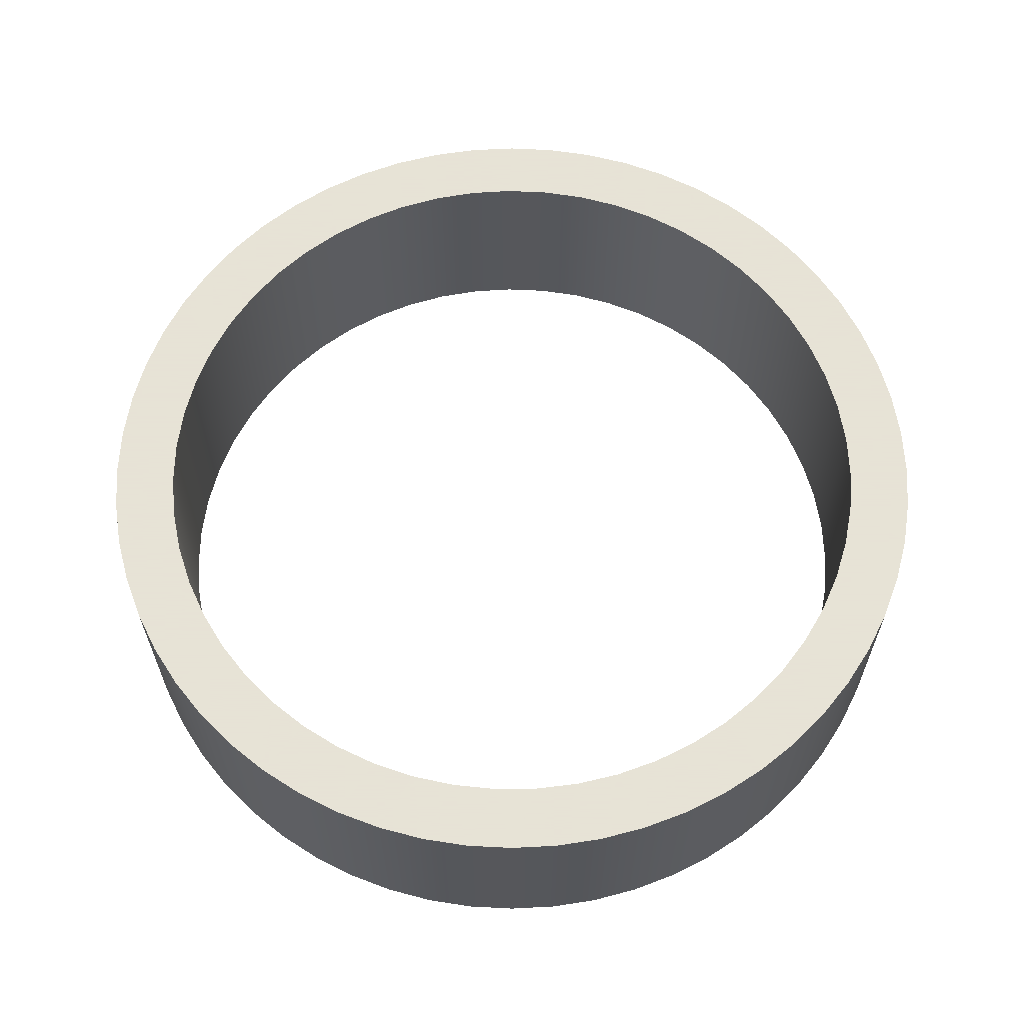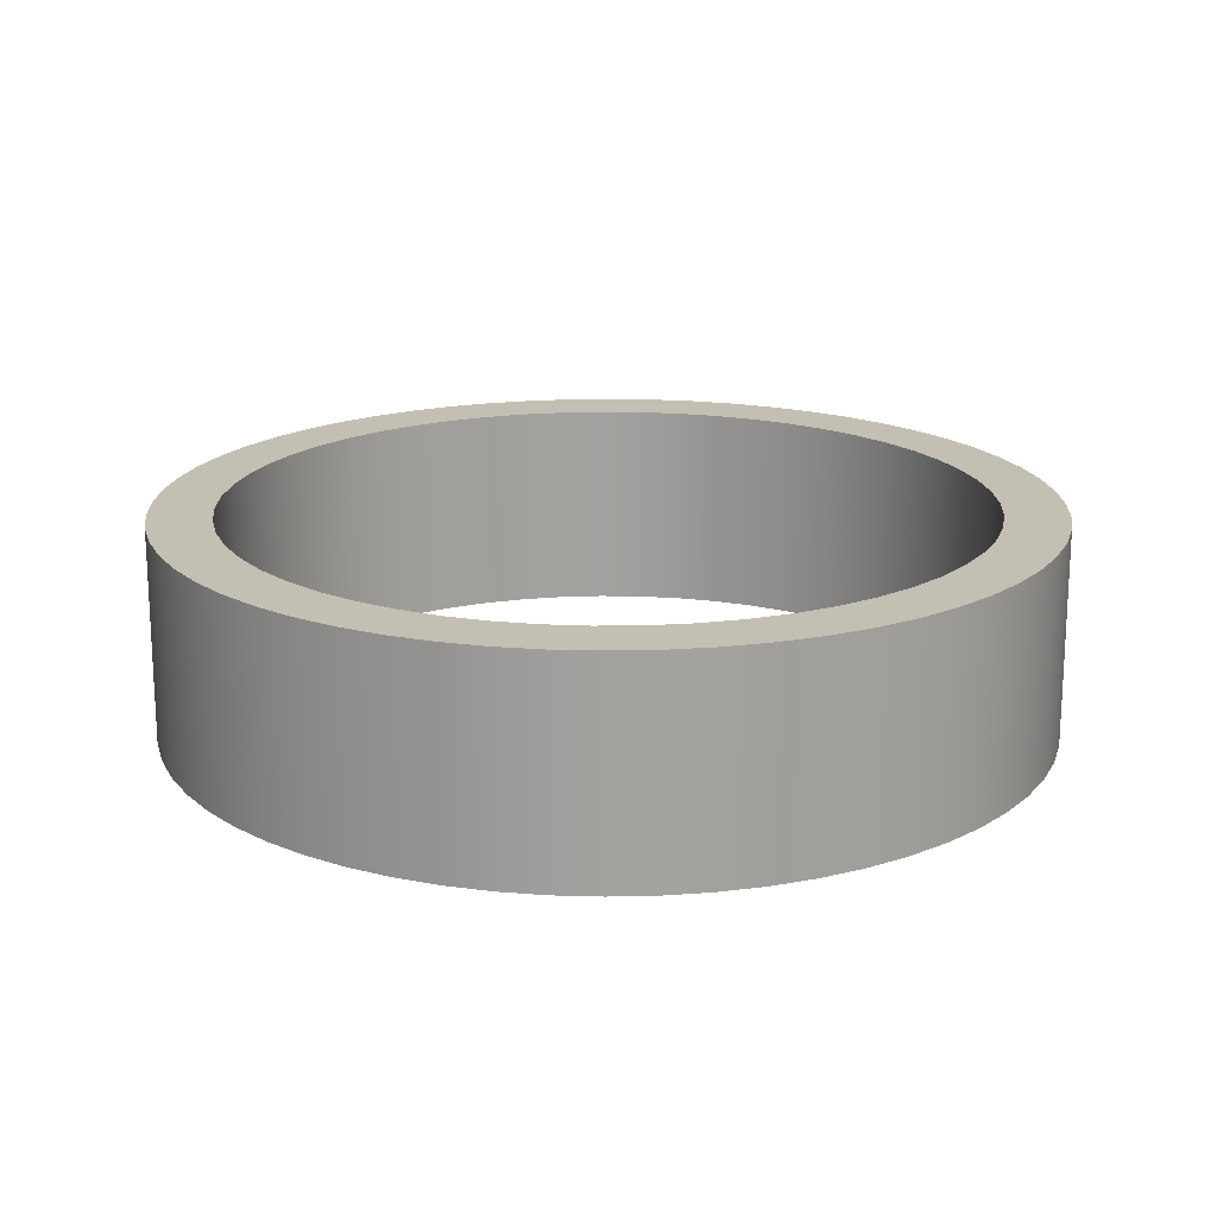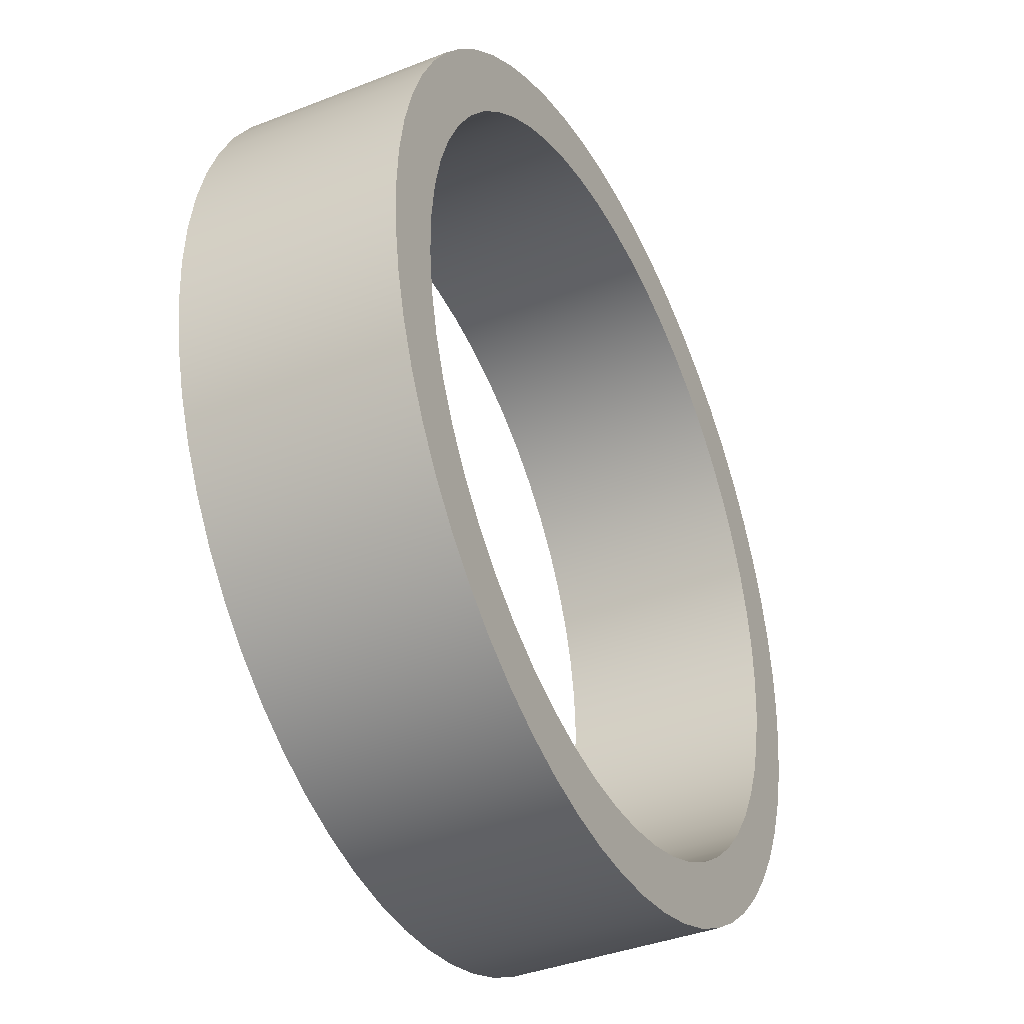
<metadata>
{"format":"obj","ext":"obj","renderer":"f3d","projection":"perspective","resolution":1024,"background":"white","views":[{"elev":62.8,"azim":24.0,"up":"+Z"},{"elev":17.9,"azim":108.4,"up":"+Z"},{"elev":-38.9,"azim":116.2,"up":"+Y"}]}
</metadata>
<code>
v -1.5 -1.837e-16 0.85
v -1.49 -0.171 0.85
v -1.461 -0.3397 0.85
v -1.413 -0.5041 0.85
v -1.346 -0.6618 0.85
v -1.262 -0.811 0.85
v -1.161 -0.9495 0.85
v -1.045 -1.076 0.85
v -0.916 -1.188 0.85
v -0.7746 -1.285 0.85
v -0.6231 -1.364 0.85
v -0.4635 -1.427 0.85
v -0.2979 -1.47 0.85
v -0.1284 -1.494 0.85
v 0.04283 -1.499 0.85
v 0.2135 -1.485 0.85
v 0.3813 -1.451 0.85
v 0.5442 -1.398 0.85
v 0.7 -1.327 0.85
v 0.8467 -1.238 0.85
v 0.9823 -1.134 0.85
v 1.105 -1.014 0.85
v 1.214 -0.8817 0.85
v 1.306 -0.7376 0.85
v 1.382 -0.5839 0.85
v 1.439 -0.4226 0.85
v 1.478 -0.2558 0.85
v 1.498 -0.08563 0.85
v 1.498 0.08563 0.85
v 1.478 0.2558 0.85
v 1.439 0.4226 0.85
v 1.382 0.5839 0.85
v 1.306 0.7376 0.85
v 1.214 0.8817 0.85
v 1.105 1.014 0.85
v 0.9823 1.134 0.85
v 0.8467 1.238 0.85
v 0.7 1.327 0.85
v 0.5442 1.398 0.85
v 0.3813 1.451 0.85
v 0.2135 1.485 0.85
v 0.04283 1.499 0.85
v -0.1284 1.494 0.85
v -0.2979 1.47 0.85
v -0.4635 1.427 0.85
v -0.6231 1.364 0.85
v -0.7746 1.285 0.85
v -0.916 1.188 0.85
v -1.045 1.076 0.85
v -1.161 0.9495 0.85
v -1.262 0.811 0.85
v -1.346 0.6618 0.85
v -1.413 0.5041 0.85
v -1.461 0.3397 0.85
v -1.49 0.171 0.85
v -1.5 -1.837e-16 0
v -1.49 0.171 0
v -1.461 0.3397 0
v -1.413 0.5041 0
v -1.346 0.6618 0
v -1.262 0.811 0
v -1.161 0.9495 0
v -1.045 1.076 0
v -0.916 1.188 0
v -0.7746 1.285 0
v -0.6231 1.364 0
v -0.4635 1.427 0
v -0.2979 1.47 0
v -0.1284 1.494 0
v 0.04283 1.499 0
v 0.2135 1.485 0
v 0.3813 1.451 0
v 0.5442 1.398 0
v 0.7 1.327 0
v 0.8467 1.238 0
v 0.9823 1.134 0
v 1.105 1.014 0
v 1.214 0.8817 0
v 1.306 0.7376 0
v 1.382 0.5839 0
v 1.439 0.4226 0
v 1.478 0.2558 0
v 1.498 0.08563 0
v 1.498 -0.08563 0
v 1.478 -0.2558 0
v 1.439 -0.4226 0
v 1.382 -0.5839 0
v 1.306 -0.7376 0
v 1.214 -0.8817 0
v 1.105 -1.014 0
v 0.9823 -1.134 0
v 0.8467 -1.238 0
v 0.7 -1.327 0
v 0.5442 -1.398 0
v 0.3813 -1.451 0
v 0.2135 -1.485 0
v 0.04283 -1.499 0
v -0.1284 -1.494 0
v -0.2979 -1.47 0
v -0.4635 -1.427 0
v -0.6231 -1.364 0
v -0.7746 -1.285 0
v -0.916 -1.188 0
v -1.045 -1.076 0
v -1.161 -0.9495 0
v -1.262 -0.811 0
v -1.346 -0.6618 0
v -1.413 -0.5041 0
v -1.461 -0.3397 0
v -1.49 -0.171 0
v -1.5 -1.837e-16 0.85
v -1.5 -1.837e-16 0
v -1.75 -2.143e-16 0.85
v -1.74 0.1829 0.85
v -1.712 0.3638 0.85
v -1.664 0.5408 0.85
v -1.599 0.7118 0.85
v -1.516 0.875 0.85
v -1.416 1.029 0.85
v -1.301 1.171 0.85
v -1.171 1.301 0.85
v -1.029 1.416 0.85
v -0.875 1.516 0.85
v -0.7118 1.599 0.85
v -0.5408 1.664 0.85
v -0.3638 1.712 0.85
v -0.1829 1.74 0.85
v 1.072e-16 1.75 0.85
v 0.1829 1.74 0.85
v 0.3638 1.712 0.85
v 0.5408 1.664 0.85
v 0.7118 1.599 0.85
v 0.875 1.516 0.85
v 1.029 1.416 0.85
v 1.171 1.301 0.85
v 1.301 1.171 0.85
v 1.416 1.029 0.85
v 1.516 0.875 0.85
v 1.599 0.7118 0.85
v 1.664 0.5408 0.85
v 1.712 0.3638 0.85
v 1.74 0.1829 0.85
v 1.75 0 0.85
v 1.74 -0.1829 0.85
v 1.712 -0.3638 0.85
v 1.664 -0.5408 0.85
v 1.599 -0.7118 0.85
v 1.516 -0.875 0.85
v 1.416 -1.029 0.85
v 1.301 -1.171 0.85
v 1.171 -1.301 0.85
v 1.029 -1.416 0.85
v 0.875 -1.516 0.85
v 0.7118 -1.599 0.85
v 0.5408 -1.664 0.85
v 0.3638 -1.712 0.85
v 0.1829 -1.74 0.85
v 1.072e-16 -1.75 0.85
v -0.1829 -1.74 0.85
v -0.3638 -1.712 0.85
v -0.5408 -1.664 0.85
v -0.7118 -1.599 0.85
v -0.875 -1.516 0.85
v -1.029 -1.416 0.85
v -1.171 -1.301 0.85
v -1.301 -1.171 0.85
v -1.416 -1.029 0.85
v -1.516 -0.875 0.85
v -1.599 -0.7118 0.85
v -1.664 -0.5408 0.85
v -1.712 -0.3638 0.85
v -1.74 -0.1829 0.85
v -1.75 -2.143e-16 0
v -1.74 -0.1829 0
v -1.712 -0.3638 0
v -1.664 -0.5408 0
v -1.599 -0.7118 0
v -1.516 -0.875 0
v -1.416 -1.029 0
v -1.301 -1.171 0
v -1.171 -1.301 0
v -1.029 -1.416 0
v -0.875 -1.516 0
v -0.7118 -1.599 0
v -0.5408 -1.664 0
v -0.3638 -1.712 0
v -0.1829 -1.74 0
v 1.072e-16 -1.75 0
v 0.1829 -1.74 0
v 0.3638 -1.712 0
v 0.5408 -1.664 0
v 0.7118 -1.599 0
v 0.875 -1.516 0
v 1.029 -1.416 0
v 1.171 -1.301 0
v 1.301 -1.171 0
v 1.416 -1.029 0
v 1.516 -0.875 0
v 1.599 -0.7118 0
v 1.664 -0.5408 0
v 1.712 -0.3638 0
v 1.74 -0.1829 0
v 1.75 0 0
v 1.74 0.1829 0
v 1.712 0.3638 0
v 1.664 0.5408 0
v 1.599 0.7118 0
v 1.516 0.875 0
v 1.416 1.029 0
v 1.301 1.171 0
v 1.171 1.301 0
v 1.029 1.416 0
v 0.875 1.516 0
v 0.7118 1.599 0
v 0.5408 1.664 0
v 0.3638 1.712 0
v 0.1829 1.74 0
v 1.072e-16 1.75 0
v -0.1829 1.74 0
v -0.3638 1.712 0
v -0.5408 1.664 0
v -0.7118 1.599 0
v -0.875 1.516 0
v -1.029 1.416 0
v -1.171 1.301 0
v -1.301 1.171 0
v -1.416 1.029 0
v -1.516 0.875 0
v -1.599 0.7118 0
v -1.664 0.5408 0
v -1.712 0.3638 0
v -1.74 0.1829 0
v -1.75 -2.143e-16 0
v -1.75 -2.143e-16 0.85
v -1.5 -1.837e-16 0.85
v -1.49 0.171 0.85
v -1.461 0.3397 0.85
v -1.413 0.5041 0.85
v -1.346 0.6618 0.85
v -1.262 0.811 0.85
v -1.161 0.9495 0.85
v -1.045 1.076 0.85
v -0.916 1.188 0.85
v -0.7746 1.285 0.85
v -0.6231 1.364 0.85
v -0.4635 1.427 0.85
v -0.2979 1.47 0.85
v -0.1284 1.494 0.85
v 0.04283 1.499 0.85
v 0.2135 1.485 0.85
v 0.3813 1.451 0.85
v 0.5442 1.398 0.85
v 0.7 1.327 0.85
v 0.8467 1.238 0.85
v 0.9823 1.134 0.85
v 1.105 1.014 0.85
v 1.214 0.8817 0.85
v 1.306 0.7376 0.85
v 1.382 0.5839 0.85
v 1.439 0.4226 0.85
v 1.478 0.2558 0.85
v 1.498 0.08563 0.85
v 1.498 -0.08563 0.85
v 1.478 -0.2558 0.85
v 1.439 -0.4226 0.85
v 1.382 -0.5839 0.85
v 1.306 -0.7376 0.85
v 1.214 -0.8817 0.85
v 1.105 -1.014 0.85
v 0.9823 -1.134 0.85
v 0.8467 -1.238 0.85
v 0.7 -1.327 0.85
v 0.5442 -1.398 0.85
v 0.3813 -1.451 0.85
v 0.2135 -1.485 0.85
v 0.04283 -1.499 0.85
v -0.1284 -1.494 0.85
v -0.2979 -1.47 0.85
v -0.4635 -1.427 0.85
v -0.6231 -1.364 0.85
v -0.7746 -1.285 0.85
v -0.916 -1.188 0.85
v -1.045 -1.076 0.85
v -1.161 -0.9495 0.85
v -1.262 -0.811 0.85
v -1.346 -0.6618 0.85
v -1.413 -0.5041 0.85
v -1.461 -0.3397 0.85
v -1.49 -0.171 0.85
v -1.75 -2.143e-16 0.85
v -1.74 -0.1829 0.85
v -1.712 -0.3638 0.85
v -1.664 -0.5408 0.85
v -1.599 -0.7118 0.85
v -1.516 -0.875 0.85
v -1.416 -1.029 0.85
v -1.301 -1.171 0.85
v -1.171 -1.301 0.85
v -1.029 -1.416 0.85
v -0.875 -1.516 0.85
v -0.7118 -1.599 0.85
v -0.5408 -1.664 0.85
v -0.3638 -1.712 0.85
v -0.1829 -1.74 0.85
v 1.072e-16 -1.75 0.85
v 0.1829 -1.74 0.85
v 0.3638 -1.712 0.85
v 0.5408 -1.664 0.85
v 0.7118 -1.599 0.85
v 0.875 -1.516 0.85
v 1.029 -1.416 0.85
v 1.171 -1.301 0.85
v 1.301 -1.171 0.85
v 1.416 -1.029 0.85
v 1.516 -0.875 0.85
v 1.599 -0.7118 0.85
v 1.664 -0.5408 0.85
v 1.712 -0.3638 0.85
v 1.74 -0.1829 0.85
v 1.75 0 0.85
v 1.74 0.1829 0.85
v 1.712 0.3638 0.85
v 1.664 0.5408 0.85
v 1.599 0.7118 0.85
v 1.516 0.875 0.85
v 1.416 1.029 0.85
v 1.301 1.171 0.85
v 1.171 1.301 0.85
v 1.029 1.416 0.85
v 0.875 1.516 0.85
v 0.7118 1.599 0.85
v 0.5408 1.664 0.85
v 0.3638 1.712 0.85
v 0.1829 1.74 0.85
v 1.072e-16 1.75 0.85
v -0.1829 1.74 0.85
v -0.3638 1.712 0.85
v -0.5408 1.664 0.85
v -0.7118 1.599 0.85
v -0.875 1.516 0.85
v -1.029 1.416 0.85
v -1.171 1.301 0.85
v -1.301 1.171 0.85
v -1.416 1.029 0.85
v -1.516 0.875 0.85
v -1.599 0.7118 0.85
v -1.664 0.5408 0.85
v -1.712 0.3638 0.85
v -1.74 0.1829 0.85
v -1.5 -1.837e-16 0
v -1.49 -0.171 0
v -1.461 -0.3397 0
v -1.413 -0.5041 0
v -1.346 -0.6618 0
v -1.262 -0.811 0
v -1.161 -0.9495 0
v -1.045 -1.076 0
v -0.916 -1.188 0
v -0.7746 -1.285 0
v -0.6231 -1.364 0
v -0.4635 -1.427 0
v -0.2979 -1.47 0
v -0.1284 -1.494 0
v 0.04283 -1.499 0
v 0.2135 -1.485 0
v 0.3813 -1.451 0
v 0.5442 -1.398 0
v 0.7 -1.327 0
v 0.8467 -1.238 0
v 0.9823 -1.134 0
v 1.105 -1.014 0
v 1.214 -0.8817 0
v 1.306 -0.7376 0
v 1.382 -0.5839 0
v 1.439 -0.4226 0
v 1.478 -0.2558 0
v 1.498 -0.08563 0
v 1.498 0.08563 0
v 1.478 0.2558 0
v 1.439 0.4226 0
v 1.382 0.5839 0
v 1.306 0.7376 0
v 1.214 0.8817 0
v 1.105 1.014 0
v 0.9823 1.134 0
v 0.8467 1.238 0
v 0.7 1.327 0
v 0.5442 1.398 0
v 0.3813 1.451 0
v 0.2135 1.485 0
v 0.04283 1.499 0
v -0.1284 1.494 0
v -0.2979 1.47 0
v -0.4635 1.427 0
v -0.6231 1.364 0
v -0.7746 1.285 0
v -0.916 1.188 0
v -1.045 1.076 0
v -1.161 0.9495 0
v -1.262 0.811 0
v -1.346 0.6618 0
v -1.413 0.5041 0
v -1.461 0.3397 0
v -1.49 0.171 0
v -1.75 -2.143e-16 0
v -1.74 0.1829 0
v -1.712 0.3638 0
v -1.664 0.5408 0
v -1.599 0.7118 0
v -1.516 0.875 0
v -1.416 1.029 0
v -1.301 1.171 0
v -1.171 1.301 0
v -1.029 1.416 0
v -0.875 1.516 0
v -0.7118 1.599 0
v -0.5408 1.664 0
v -0.3638 1.712 0
v -0.1829 1.74 0
v 1.072e-16 1.75 0
v 0.1829 1.74 0
v 0.3638 1.712 0
v 0.5408 1.664 0
v 0.7118 1.599 0
v 0.875 1.516 0
v 1.029 1.416 0
v 1.171 1.301 0
v 1.301 1.171 0
v 1.416 1.029 0
v 1.516 0.875 0
v 1.599 0.7118 0
v 1.664 0.5408 0
v 1.712 0.3638 0
v 1.74 0.1829 0
v 1.75 0 0
v 1.74 -0.1829 0
v 1.712 -0.3638 0
v 1.664 -0.5408 0
v 1.599 -0.7118 0
v 1.516 -0.875 0
v 1.416 -1.029 0
v 1.301 -1.171 0
v 1.171 -1.301 0
v 1.029 -1.416 0
v 0.875 -1.516 0
v 0.7118 -1.599 0
v 0.5408 -1.664 0
v 0.3638 -1.712 0
v 0.1829 -1.74 0
v 1.072e-16 -1.75 0
v -0.1829 -1.74 0
v -0.3638 -1.712 0
v -0.5408 -1.664 0
v -0.7118 -1.599 0
v -0.875 -1.516 0
v -1.029 -1.416 0
v -1.171 -1.301 0
v -1.301 -1.171 0
v -1.416 -1.029 0
v -1.516 -0.875 0
v -1.599 -0.7118 0
v -1.664 -0.5408 0
v -1.712 -0.3638 0
v -1.74 -0.1829 0
g 6c4f9798-e36a-11ea-8bd0-54bf646e7e1f
f 2 110 1
f 1 110 112
f 111 56 55
f 55 56 57
f 55 57 54
f 54 57 58
f 54 58 53
f 53 58 59
f 53 59 52
f 52 59 60
f 52 60 51
f 51 60 61
f 51 61 50
f 50 61 62
f 50 62 49
f 49 62 63
f 49 63 48
f 48 63 64
f 48 64 47
f 47 64 65
f 47 65 46
f 46 65 66
f 46 66 45
f 45 66 67
f 45 67 44
f 44 67 68
f 44 68 43
f 43 68 69
f 43 69 42
f 42 69 70
f 42 70 41
f 41 70 71
f 41 71 40
f 40 71 72
f 40 72 39
f 39 72 73
f 39 73 38
f 38 73 74
f 38 74 37
f 37 74 75
f 37 75 36
f 36 75 76
f 36 76 35
f 35 76 77
f 35 77 34
f 34 77 78
f 34 78 33
f 33 78 79
f 33 79 32
f 32 79 80
f 32 80 31
f 31 80 81
f 31 81 30
f 30 81 82
f 30 82 29
f 29 82 83
f 29 83 28
f 28 83 84
f 28 84 27
f 27 84 85
f 27 85 26
f 26 85 86
f 26 86 25
f 25 86 87
f 25 87 24
f 24 87 88
f 24 88 23
f 23 88 89
f 23 89 22
f 22 89 90
f 22 90 21
f 21 90 91
f 21 91 20
f 20 91 92
f 20 92 19
f 19 92 93
f 19 93 18
f 18 93 94
f 18 94 17
f 17 94 95
f 17 95 16
f 16 95 96
f 16 96 15
f 15 96 97
f 15 97 14
f 14 97 98
f 14 98 13
f 13 98 99
f 13 99 12
f 12 99 100
f 12 100 11
f 11 100 101
f 11 101 10
f 10 101 102
f 10 102 9
f 9 102 103
f 9 103 8
f 8 103 104
f 8 104 7
f 7 104 105
f 7 105 6
f 6 105 106
f 6 106 5
f 5 106 107
f 5 107 4
f 4 107 108
f 4 108 3
f 3 108 109
f 3 109 2
f 2 109 110
g 6c50a92c-e36a-11ea-bc9c-54bf646e7e1f
f 114 232 113
f 113 232 233
f 234 173 172
f 172 173 174
f 172 174 171
f 171 174 175
f 171 175 170
f 170 175 176
f 170 176 169
f 169 176 177
f 169 177 168
f 168 177 178
f 168 178 167
f 167 178 179
f 167 179 166
f 166 179 180
f 166 180 165
f 165 180 181
f 165 181 164
f 164 181 182
f 164 182 163
f 163 182 183
f 163 183 162
f 162 183 184
f 162 184 161
f 161 184 185
f 161 185 160
f 160 185 186
f 160 186 159
f 159 186 187
f 159 187 158
f 158 187 188
f 158 188 157
f 157 188 189
f 157 189 156
f 156 189 190
f 156 190 155
f 155 190 191
f 155 191 154
f 154 191 192
f 154 192 153
f 153 192 193
f 153 193 152
f 152 193 194
f 152 194 151
f 151 194 195
f 151 195 150
f 150 195 196
f 150 196 149
f 149 196 197
f 149 197 148
f 148 197 198
f 148 198 147
f 147 198 199
f 147 199 146
f 146 199 200
f 146 200 145
f 145 200 201
f 145 201 144
f 144 201 202
f 144 202 143
f 143 202 203
f 143 203 142
f 142 203 204
f 142 204 141
f 141 204 205
f 141 205 140
f 140 205 206
f 140 206 139
f 139 206 207
f 139 207 138
f 138 207 208
f 138 208 137
f 137 208 209
f 137 209 136
f 136 209 210
f 136 210 135
f 135 210 211
f 135 211 134
f 134 211 212
f 134 212 133
f 133 212 213
f 133 213 132
f 132 213 214
f 132 214 131
f 131 214 215
f 131 215 130
f 130 215 216
f 130 216 129
f 129 216 217
f 129 217 128
f 128 217 218
f 128 218 127
f 127 218 219
f 127 219 126
f 126 219 220
f 126 220 125
f 125 220 221
f 125 221 124
f 124 221 222
f 124 222 123
f 123 222 223
f 123 223 122
f 122 223 224
f 122 224 121
f 121 224 225
f 121 225 120
f 120 225 226
f 120 226 119
f 119 226 227
f 119 227 118
f 118 227 228
f 118 228 117
f 117 228 229
f 117 229 116
f 116 229 230
f 116 230 115
f 115 230 231
f 115 231 114
f 114 231 232
g 6c553cf8-e36a-11ea-9987-54bf646e7e1f
f 236 349 235
f 235 349 290
f 235 290 291
f 349 236 348
f 348 236 237
f 348 237 347
f 347 237 238
f 347 238 346
f 346 238 239
f 346 239 345
f 345 239 240
f 345 240 344
f 344 240 241
f 344 241 343
f 343 241 242
f 343 242 342
f 342 242 243
f 342 243 341
f 341 243 244
f 341 244 340
f 340 244 245
f 340 245 339
f 339 245 246
f 339 246 338
f 338 246 337
f 337 246 247
f 337 247 336
f 336 247 248
f 336 248 335
f 335 248 249
f 335 249 334
f 334 249 250
f 334 250 333
f 333 250 251
f 333 251 332
f 332 251 252
f 332 252 331
f 331 252 253
f 331 253 330
f 330 253 254
f 330 254 329
f 329 254 255
f 329 255 328
f 328 255 256
f 328 256 327
f 327 256 257
f 327 257 326
f 326 257 325
f 325 257 258
f 325 258 324
f 324 258 259
f 324 259 323
f 323 259 260
f 323 260 322
f 322 260 261
f 322 261 321
f 321 261 262
f 321 262 320
f 320 262 263
f 320 263 319
f 319 263 264
f 319 264 318
f 318 264 265
f 318 265 317
f 317 265 266
f 317 266 316
f 316 266 267
f 316 267 315
f 315 267 268
f 315 268 314
f 314 268 313
f 313 268 269
f 313 269 312
f 312 269 270
f 312 270 311
f 311 270 271
f 311 271 310
f 310 271 272
f 310 272 309
f 309 272 273
f 309 273 308
f 308 273 274
f 308 274 307
f 307 274 275
f 307 275 306
f 306 275 276
f 306 276 305
f 305 276 277
f 305 277 304
f 304 277 278
f 304 278 303
f 303 278 279
f 303 279 302
f 302 279 301
f 301 279 280
f 301 280 300
f 300 280 281
f 300 281 299
f 299 281 282
f 299 282 298
f 298 282 283
f 298 283 297
f 297 283 284
f 297 284 296
f 296 284 285
f 296 285 295
f 295 285 286
f 295 286 294
f 294 286 287
f 294 287 293
f 293 287 288
f 293 288 292
f 292 288 289
f 292 289 291
f 291 289 235
g 6c56c38c-e36a-11ea-b2f1-54bf646e7e1f
f 351 464 350
f 350 464 405
f 350 405 406
f 464 351 463
f 463 351 352
f 463 352 462
f 462 352 353
f 462 353 461
f 461 353 354
f 461 354 460
f 460 354 355
f 460 355 459
f 459 355 356
f 459 356 458
f 458 356 357
f 458 357 457
f 457 357 358
f 457 358 456
f 456 358 359
f 456 359 455
f 455 359 360
f 455 360 454
f 454 360 361
f 454 361 453
f 453 361 452
f 452 361 362
f 452 362 451
f 451 362 363
f 451 363 450
f 450 363 364
f 450 364 449
f 449 364 365
f 449 365 448
f 448 365 366
f 448 366 447
f 447 366 367
f 447 367 446
f 446 367 368
f 446 368 445
f 445 368 369
f 445 369 444
f 444 369 370
f 444 370 443
f 443 370 371
f 443 371 442
f 442 371 372
f 442 372 441
f 441 372 440
f 440 372 373
f 440 373 439
f 439 373 374
f 439 374 438
f 438 374 375
f 438 375 437
f 437 375 376
f 437 376 436
f 436 376 377
f 436 377 435
f 435 377 378
f 435 378 434
f 434 378 379
f 434 379 433
f 433 379 380
f 433 380 432
f 432 380 381
f 432 381 431
f 431 381 382
f 431 382 430
f 430 382 383
f 430 383 429
f 429 383 428
f 428 383 384
f 428 384 427
f 427 384 385
f 427 385 426
f 426 385 386
f 426 386 425
f 425 386 387
f 425 387 424
f 424 387 388
f 424 388 423
f 423 388 389
f 423 389 422
f 422 389 390
f 422 390 421
f 421 390 391
f 421 391 420
f 420 391 392
f 420 392 419
f 419 392 393
f 419 393 418
f 418 393 394
f 418 394 417
f 417 394 416
f 416 394 395
f 416 395 415
f 415 395 396
f 415 396 414
f 414 396 397
f 414 397 413
f 413 397 398
f 413 398 412
f 412 398 399
f 412 399 411
f 411 399 400
f 411 400 410
f 410 400 401
f 410 401 409
f 409 401 402
f 409 402 408
f 408 402 403
f 408 403 407
f 407 403 404
f 407 404 406
f 406 404 350

</code>
